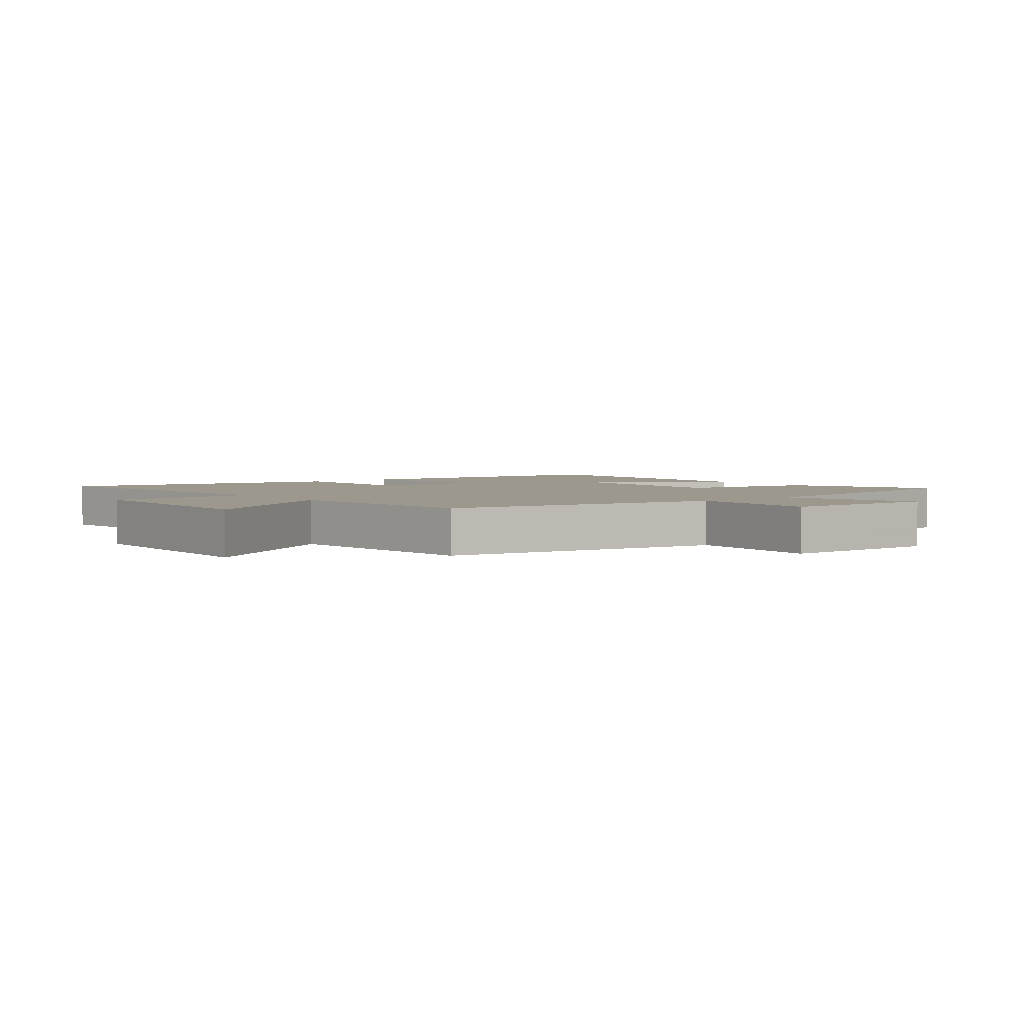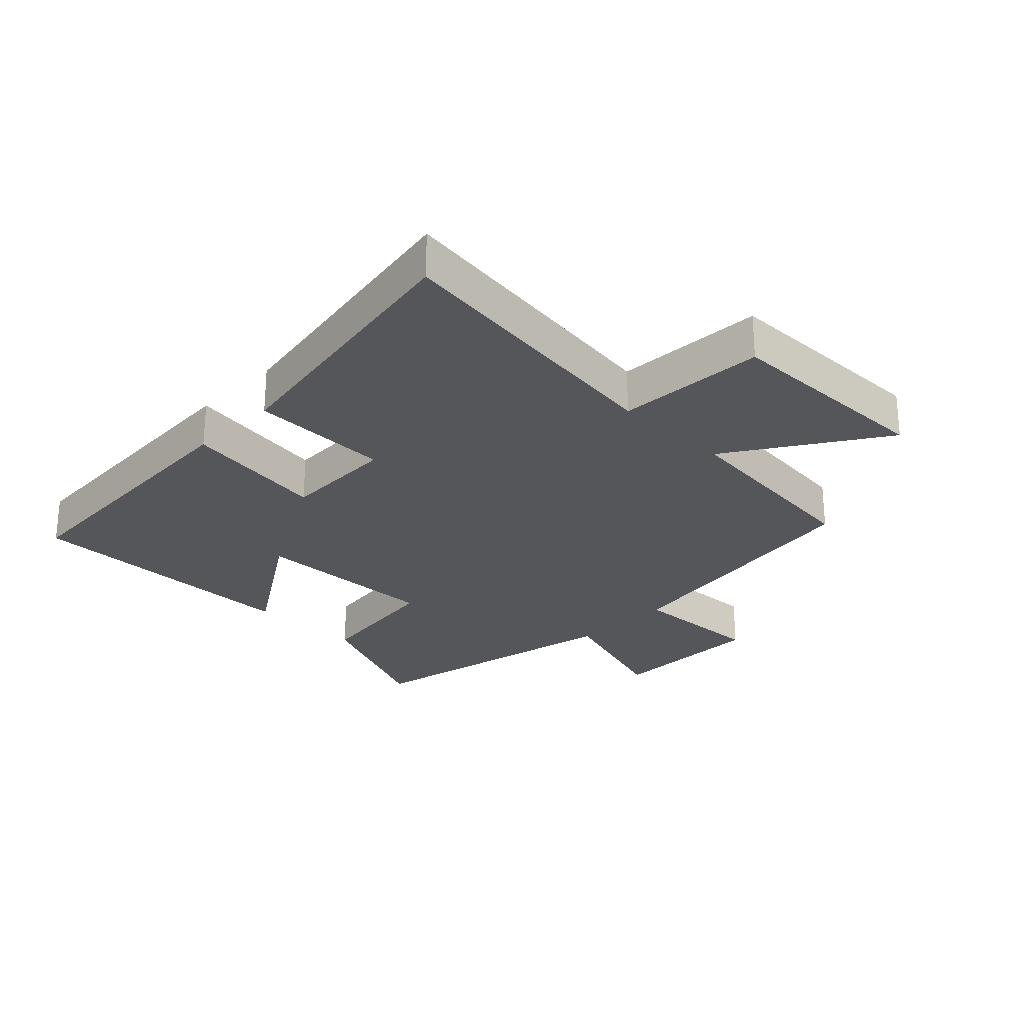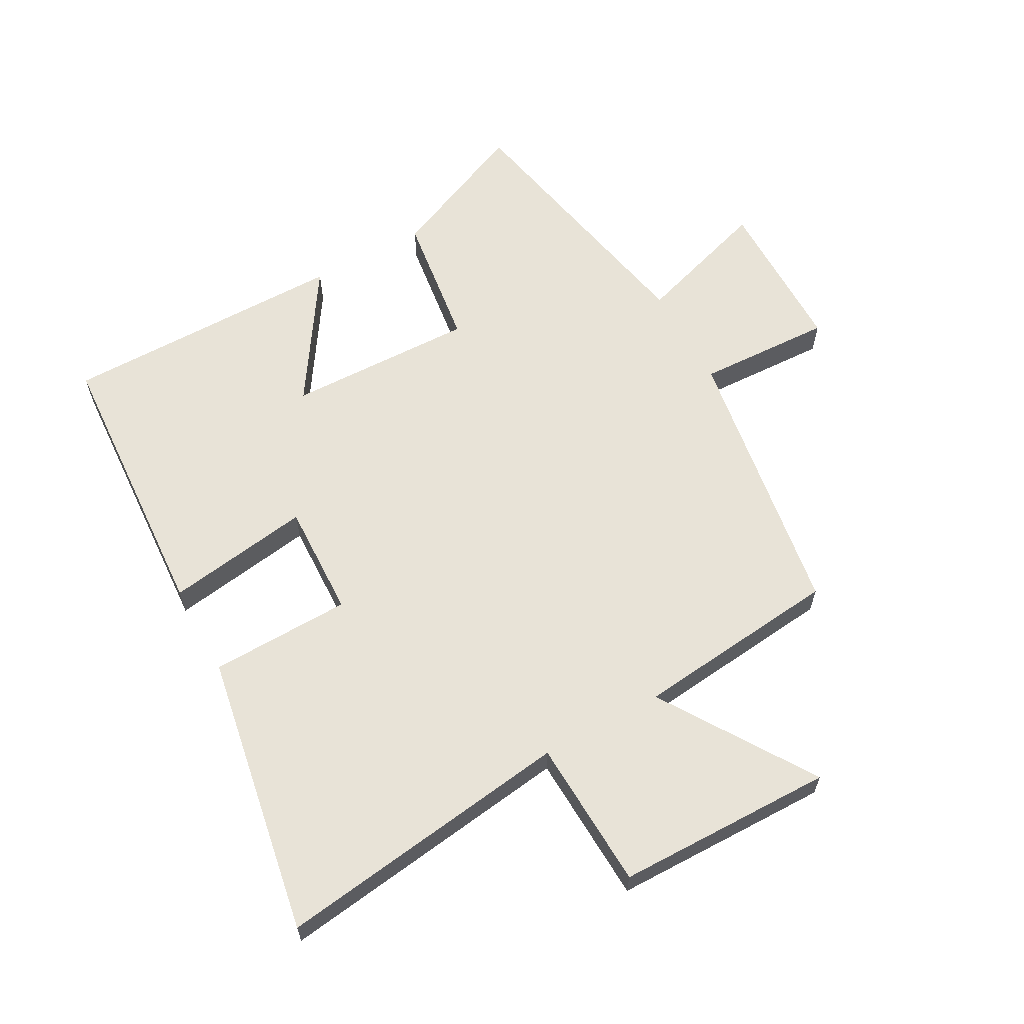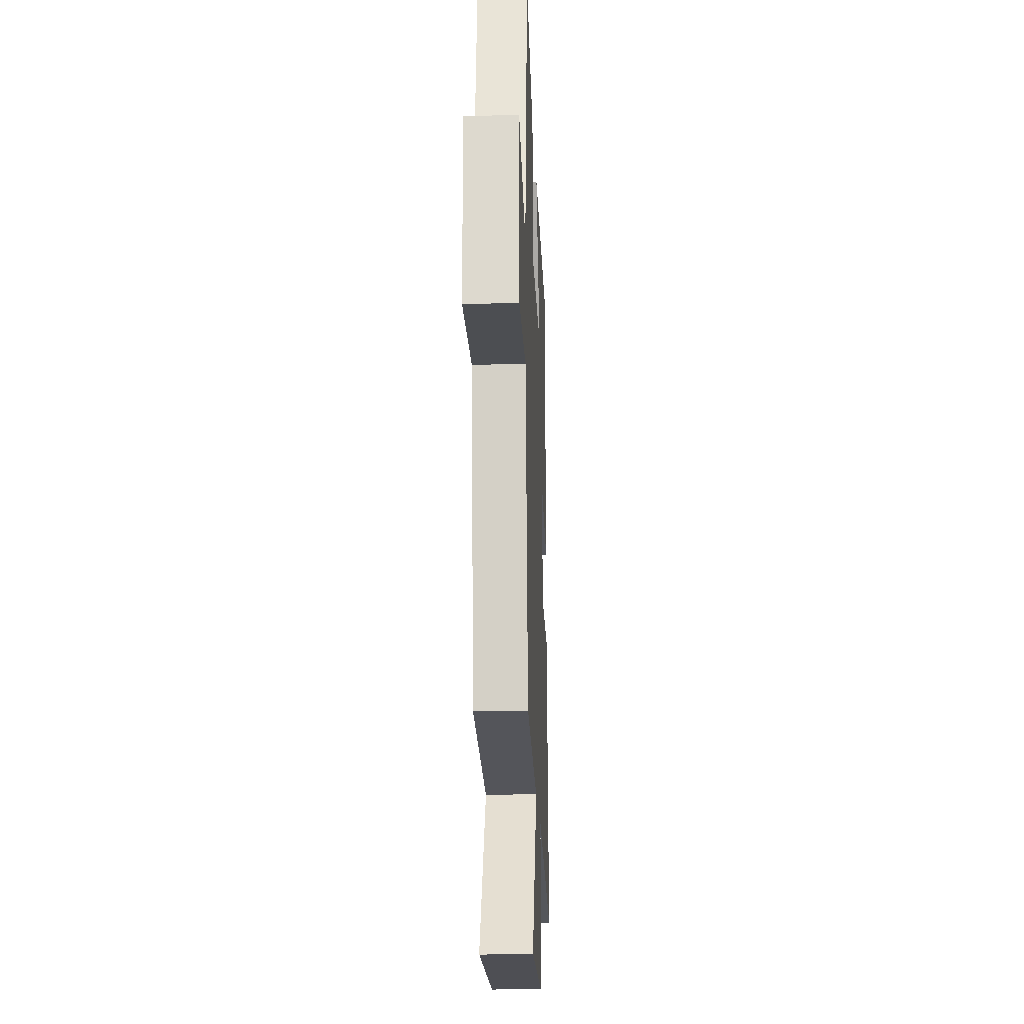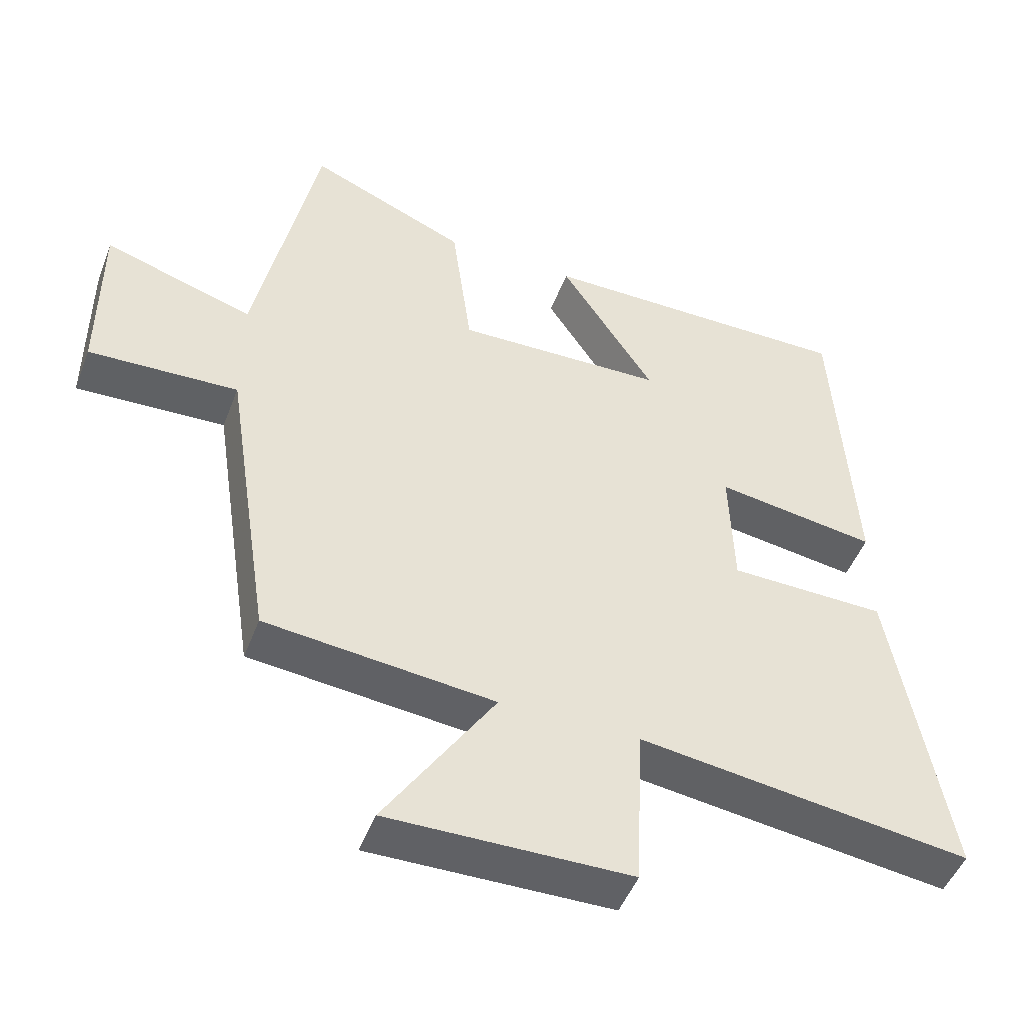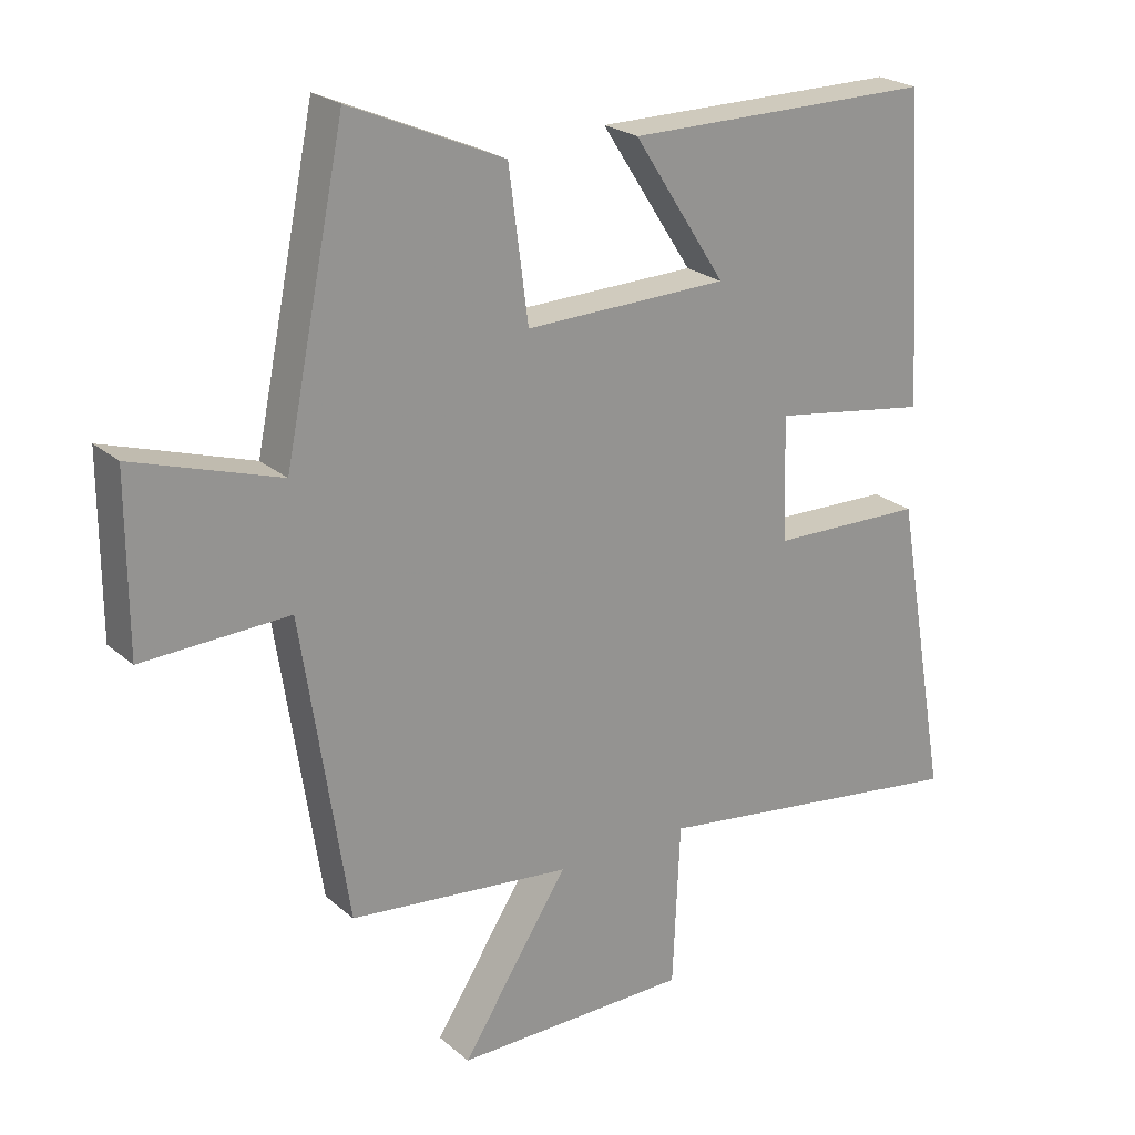
<metadata>
{"format":"obj","ext":"obj","renderer":"f3d","projection":"perspective","resolution":1024,"background":"white","views":[{"elev":3.2,"azim":-127.4,"up":"+Y"},{"elev":-26.1,"azim":135.5,"up":"+Y"},{"elev":62.3,"azim":151.2,"up":"+Y"},{"elev":-18.9,"azim":-87.7,"up":"+Z"},{"elev":-48.3,"azim":-20.5,"up":"+Z"},{"elev":23.0,"azim":-35.2,"up":"+Z"}]}
</metadata>
<code>
v -0.432 0.07 -0.465
v -0.5 0.07 -0.018
v -0.717 0.07 -0.027
v -0.717 0.07 0.229
v -0.5 0.07 0.16
v -0.41 0.07 0.599
v -0.181 0.07 0.5
v -0.152 0.07 0.281
v 0.15 0.07 0.289
v 0.013 0.07 0.5
v 0.472 0.07 0.501
v 0.5 0.07 0.044
v 0.267 0.07 0.079
v 0.273 0.07 -0.105
v 0.5 0.07 -0.11
v 0.58 0.07 -0.565
v 0.101 0.07 -0.5
v 0.09 0.07 -0.742
v -0.26 0.07 -0.746
v -0.101 0.07 -0.5
v -0.432 0 -0.465
v -0.5 0 -0.018
v -0.717 0 -0.027
v -0.717 0 0.229
v -0.5 0 0.16
v -0.41 0 0.599
v -0.181 0 0.5
v -0.152 0 0.281
v 0.15 0 0.289
v 0.013 0 0.5
v 0.472 0 0.501
v 0.5 0 0.044
v 0.267 0 0.079
v 0.273 0 -0.105
v 0.5 0 -0.11
v 0.58 0 -0.565
v 0.101 0 -0.5
v 0.09 0 -0.742
v -0.26 0 -0.746
v -0.101 0 -0.5
f 17 18 19 20
f 17 20 1 2
f 14 15 16 17
f 13 14 17 2
f 11 12 13
f 9 10 11
f 9 11 13
f 8 9 13 2
f 5 6 7 8
f 2 3 4 5
f 2 5 8
f 40 39 38 37
f 22 21 40 37
f 37 36 35 34
f 22 37 34 33
f 33 32 31
f 31 30 29
f 33 31 29
f 22 33 29 28
f 28 27 26 25
f 25 24 23 22
f 28 25 22
f 1 21 22 2
f 2 22 23 3
f 3 23 24 4
f 4 24 25 5
f 5 25 26 6
f 6 26 27 7
f 7 27 28 8
f 8 28 29 9
f 9 29 30 10
f 10 30 31 11
f 11 31 32 12
f 12 32 33 13
f 13 33 34 14
f 14 34 35 15
f 15 35 36 16
f 16 36 37 17
f 17 37 38 18
f 18 38 39 19
f 19 39 40 20
f 20 40 21 1

</code>
